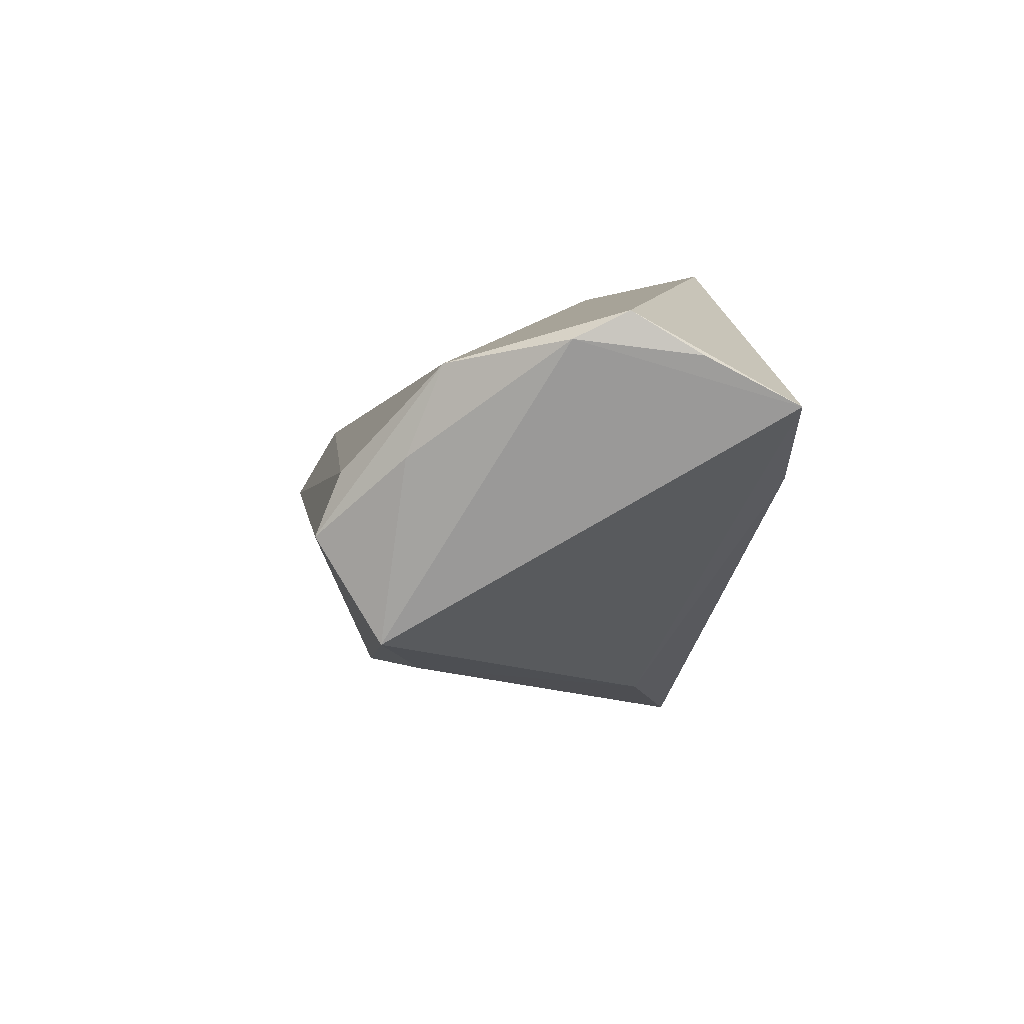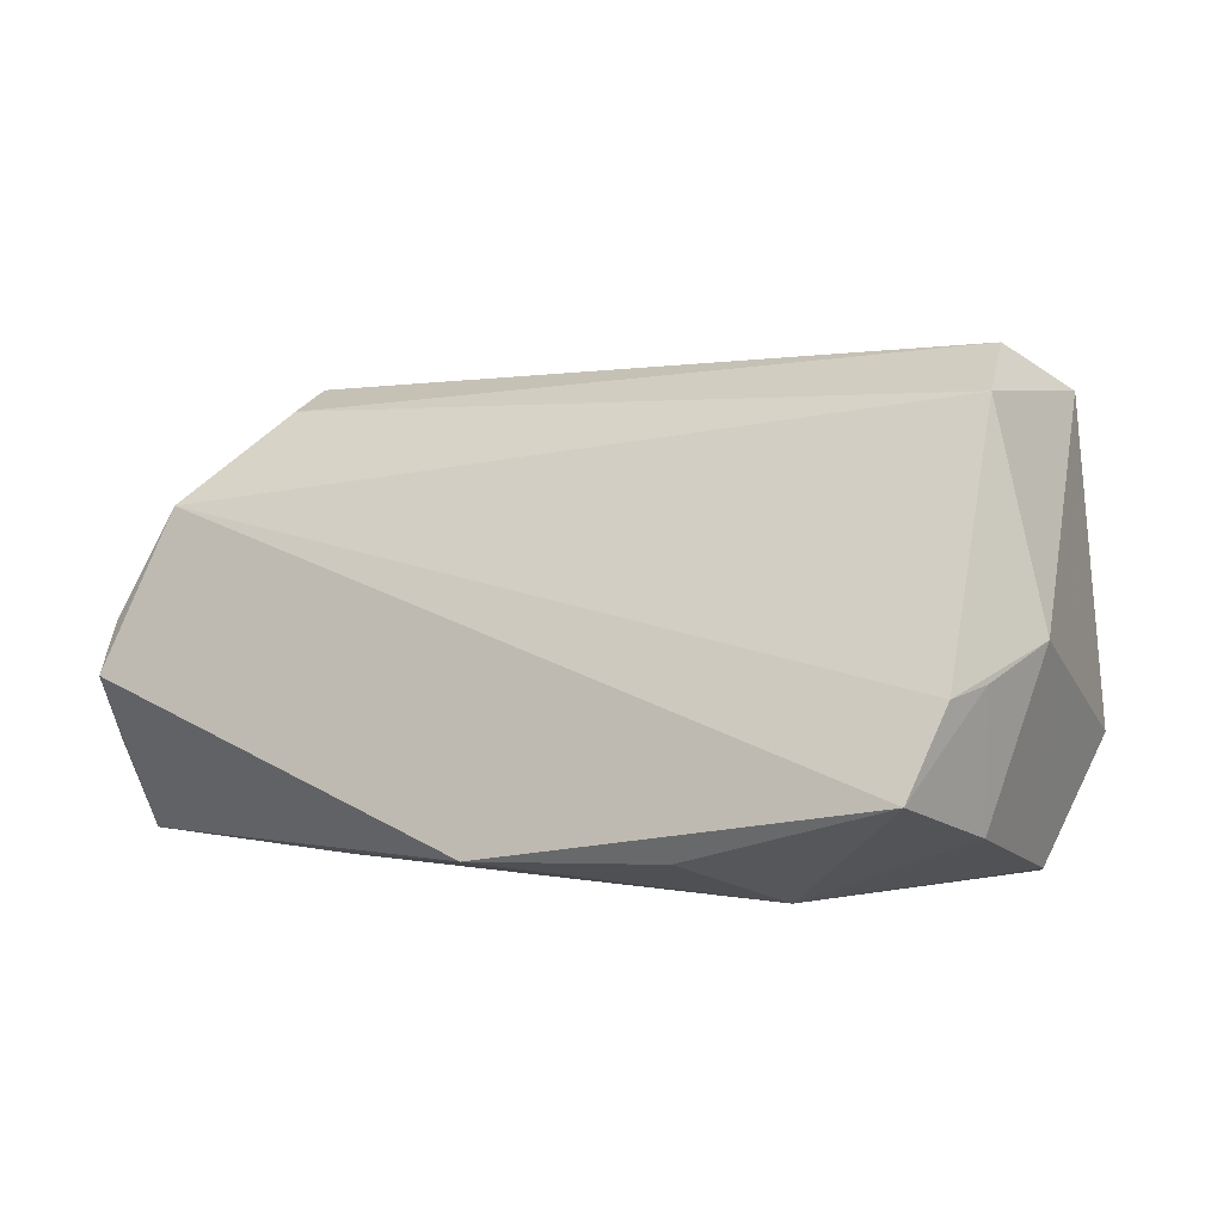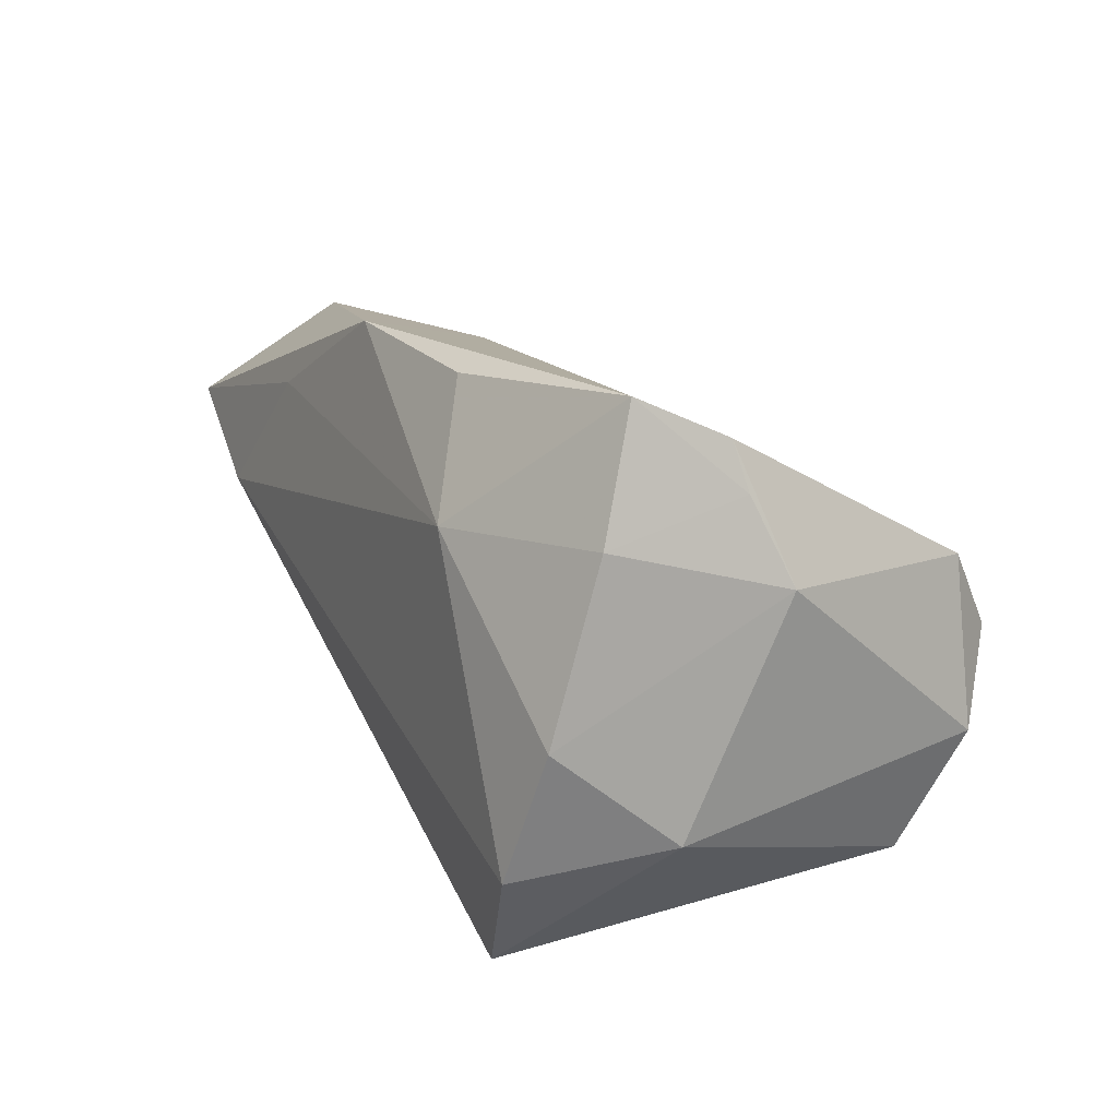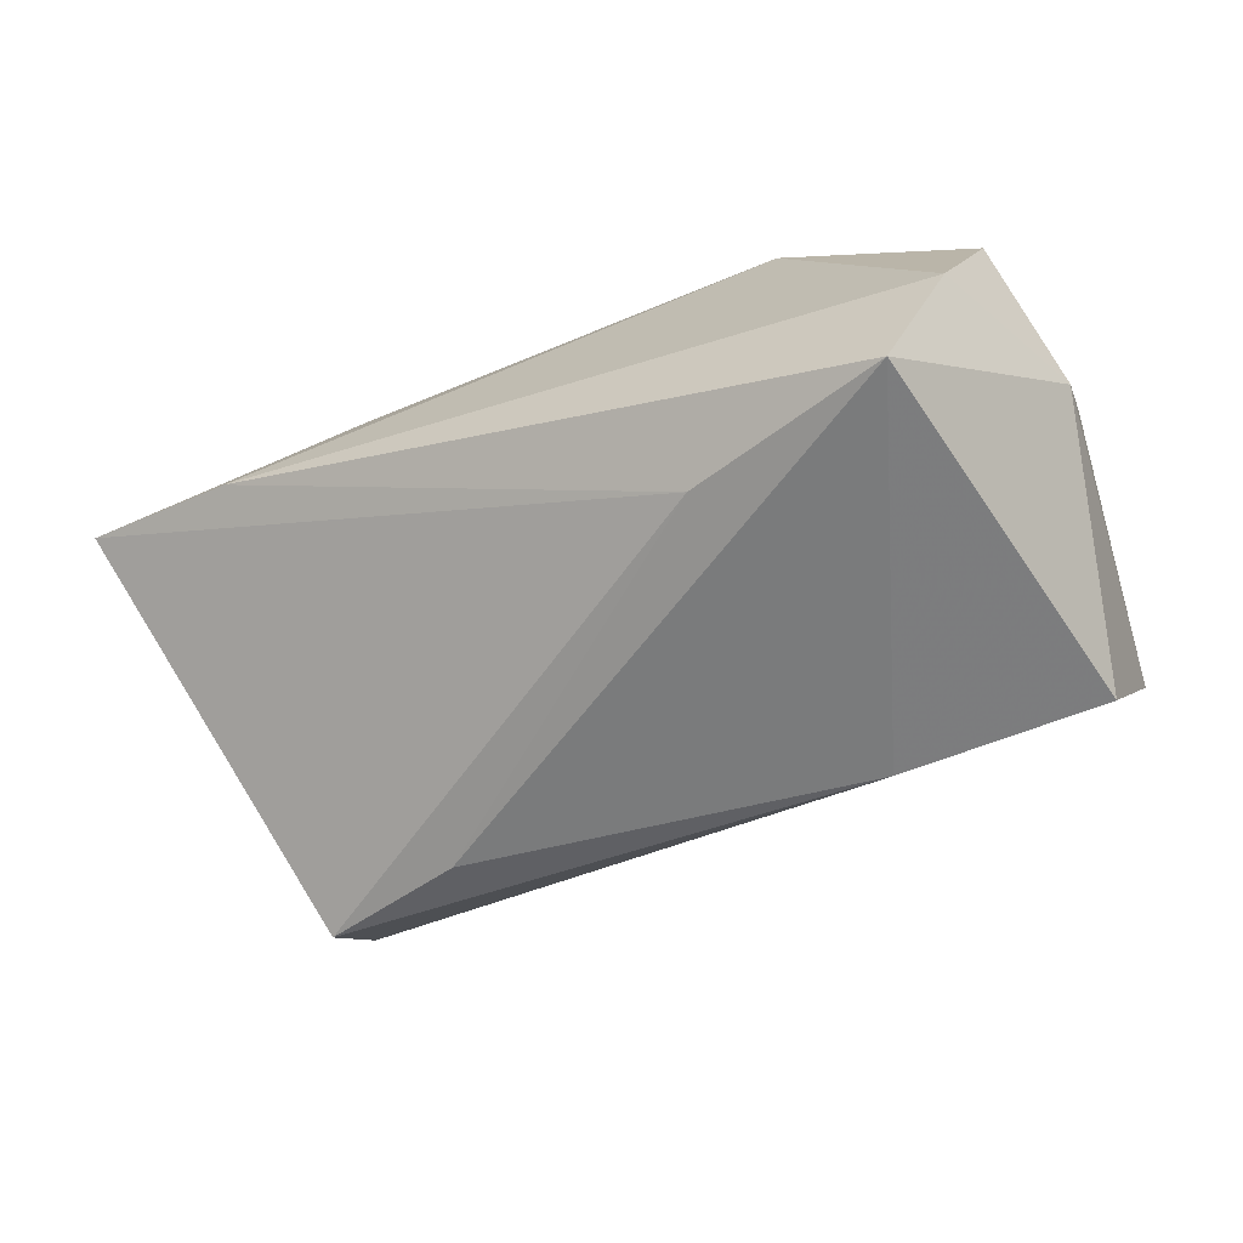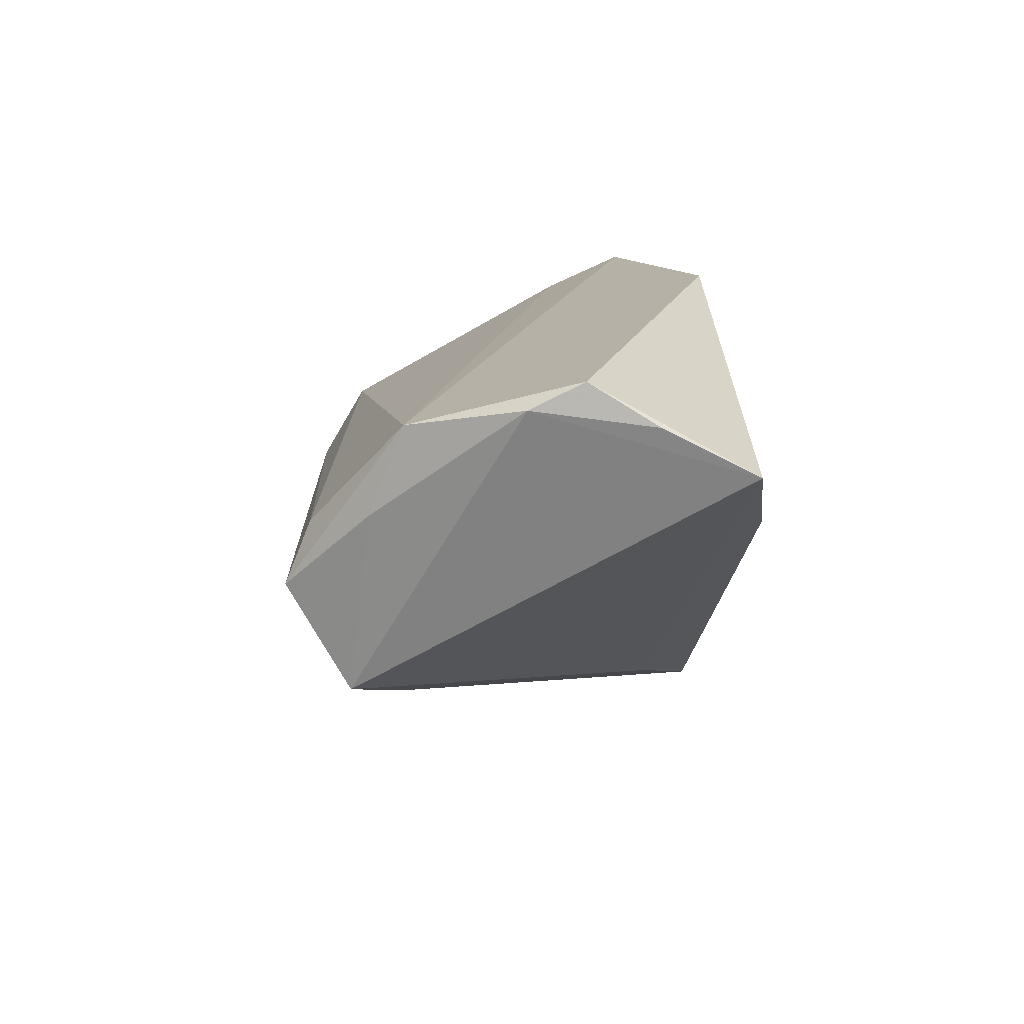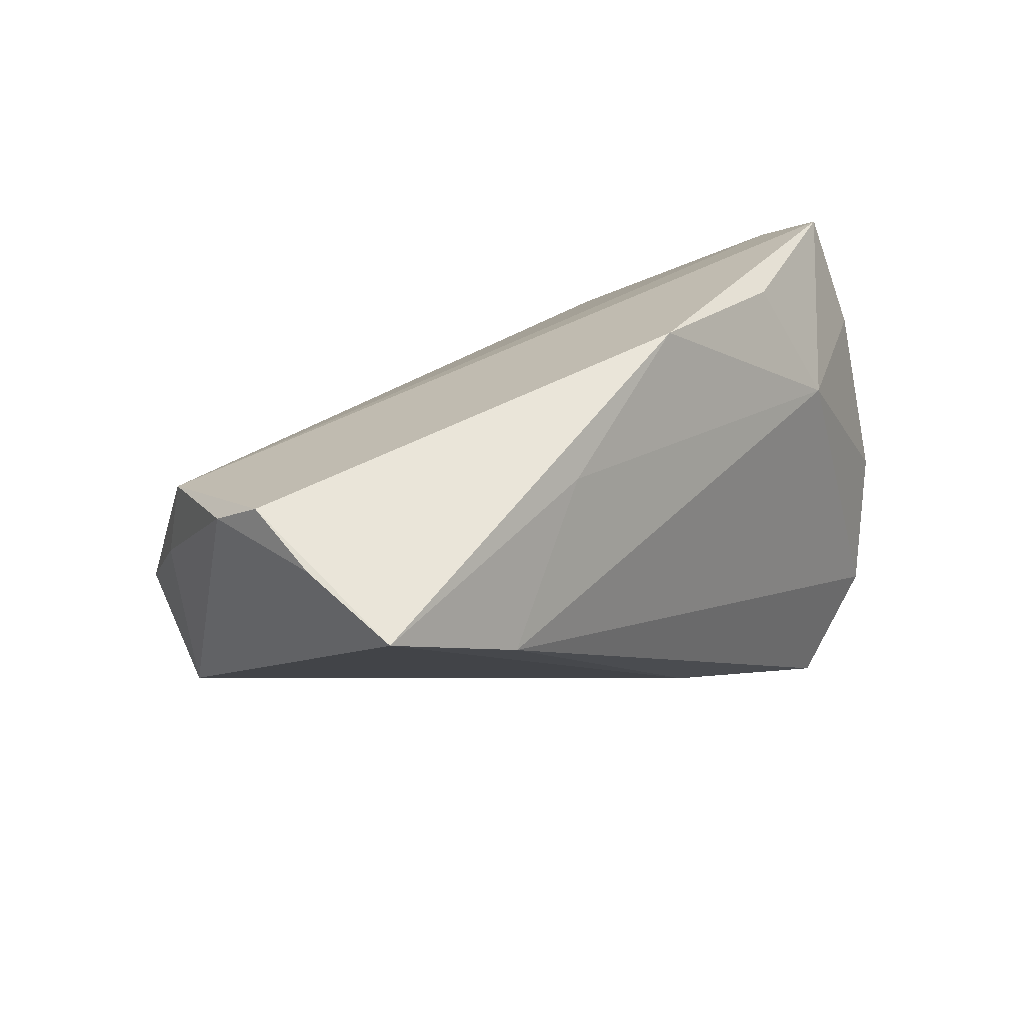
<metadata>
{"format":"obj","ext":"obj","renderer":"f3d","projection":"perspective","resolution":1024,"background":"white","views":[{"elev":2.2,"azim":84.7,"up":"+Y"},{"elev":2.4,"azim":-151.6,"up":"+Z"},{"elev":16.8,"azim":-116.6,"up":"+Y"},{"elev":-70.2,"azim":-159.2,"up":"+Y"},{"elev":10.1,"azim":89.8,"up":"+Y"},{"elev":26.0,"azim":128.0,"up":"+Y"}]}
</metadata>
<code>
v 0.06524 0.01777 -0.01283
v -0.04128 -0.0005822 0.03371
v -0.04561 0.02626 -0.003037
v -0.007283 -0.02861 -0.0162
v -0.03082 -0.03497 -0.02409
v 0.0645 0.01203 -0.02416
v 0.04857 0.004434 0.02779
v -0.04567 0.0159 -0.01799
v 0.05751 0.01707 0.01609
v -0.05054 0.01047 0.002223
v 0.04502 0.003536 -0.02664
v -0.01676 -0.02497 0.0228
v -0.02343 0.01415 -0.02664
v 0.05023 -0.01599 0.02309
v -0.04365 0.009165 0.02796
v -0.01657 0.02932 -0.02093
v -0.04745 0.02055 -0.001877
v 0.06443 0.0196 0.002025
v -0.04821 -0.01722 -0.0096
v -0.04275 0.03109 -0.0133
v 0.04948 -0.003163 0.03083
v -0.04621 -0.01123 0.02879
v -0.04181 -0.02611 0.02243
v 0.007961 0.03109 -0.02212
v -0.03929 -0.02174 -0.02664
v 0.03291 -0.02082 0.01774
v 0.03001 0.01953 -0.02422
v 0.05576 0.006231 0.02034
v 0.06457 0.02284 -0.004492
v -0.0449 -0.005333 -0.02384
f 22 19 23
f 5 19 25
f 5 23 19
f 10 19 22
f 25 19 30
f 19 10 30
f 6 27 24
f 15 10 22
f 18 6 1
f 14 6 18
f 25 30 13
f 24 27 13
f 4 6 14
f 14 26 4
f 4 26 5
f 11 5 25
f 25 13 11
f 11 4 5
f 6 4 11
f 27 6 11
f 11 13 27
f 23 5 12
f 5 26 12
f 12 26 14
f 14 21 12
f 29 18 1
f 1 6 29
f 29 6 24
f 20 17 3
f 10 15 3
f 3 17 10
f 20 24 16
f 16 13 20
f 24 13 16
f 20 13 8
f 8 13 30
f 8 30 10
f 8 17 20
f 10 17 8
f 7 21 9
f 9 15 7
f 9 3 15
f 18 29 9
f 20 3 9
f 9 24 20
f 9 29 24
f 7 15 2
f 2 21 7
f 2 15 22
f 2 12 21
f 22 23 2
f 23 12 2
f 18 9 28
f 28 9 21
f 14 18 28
f 28 21 14

</code>
